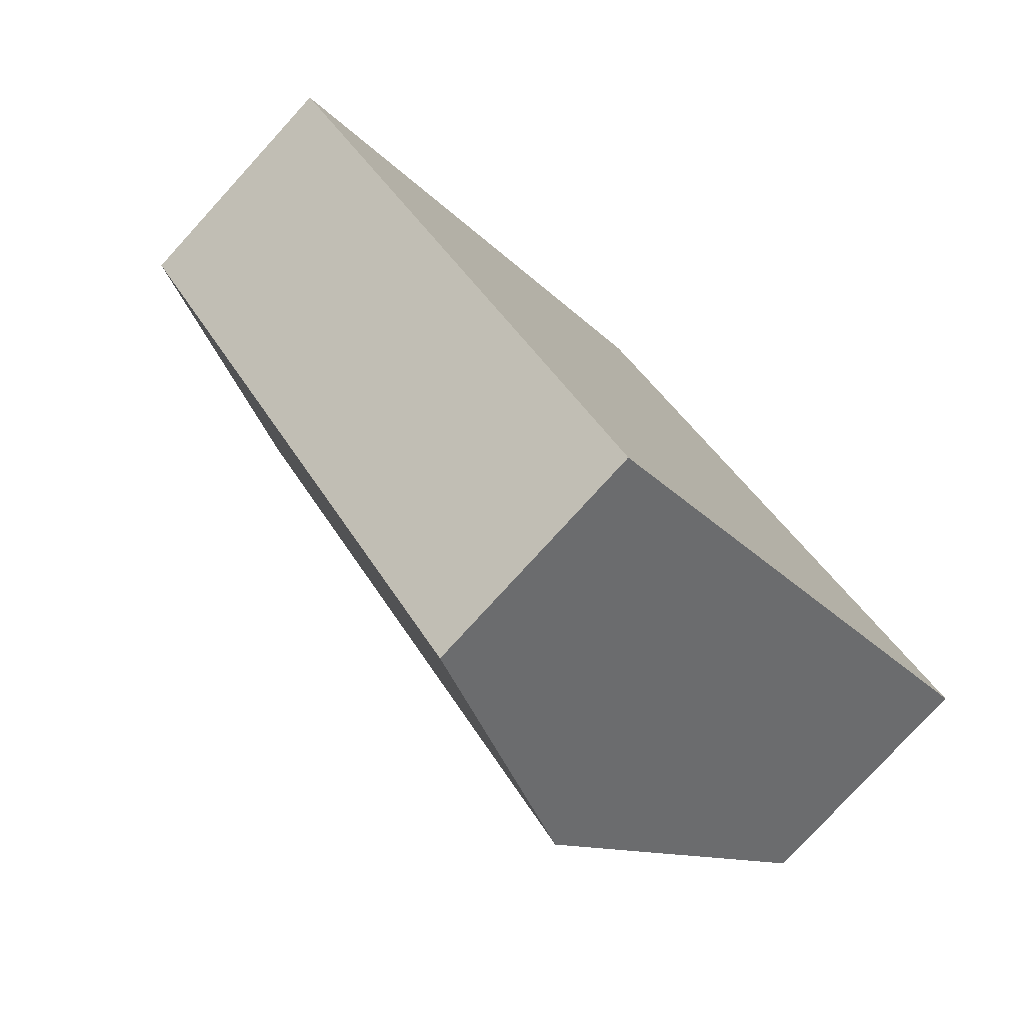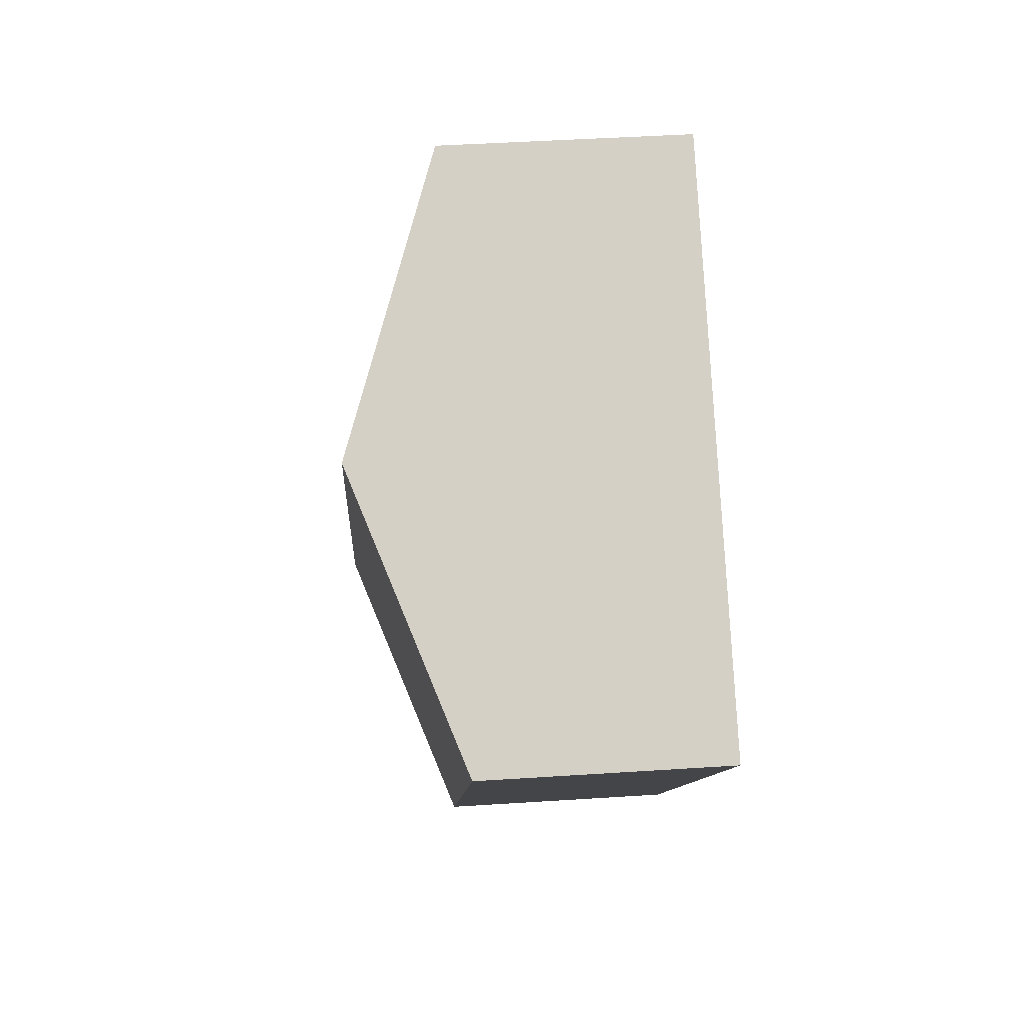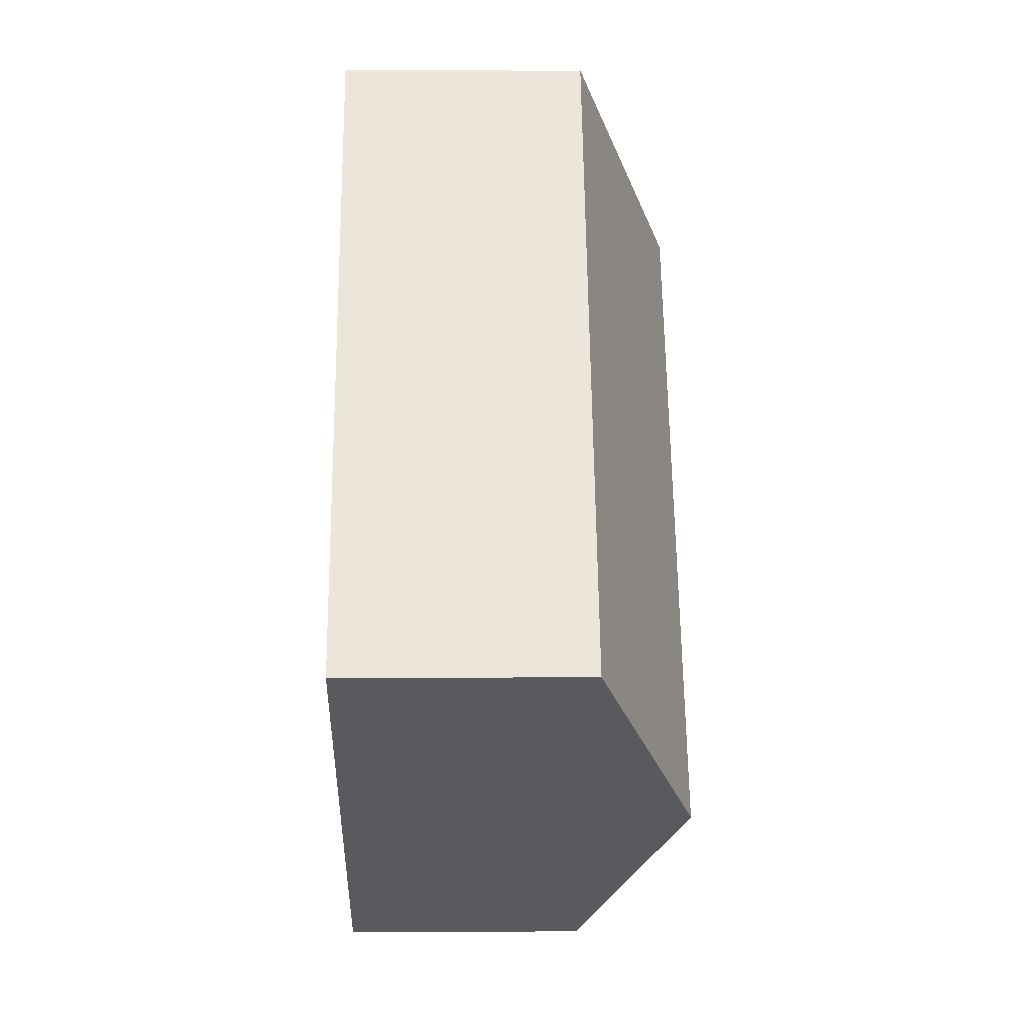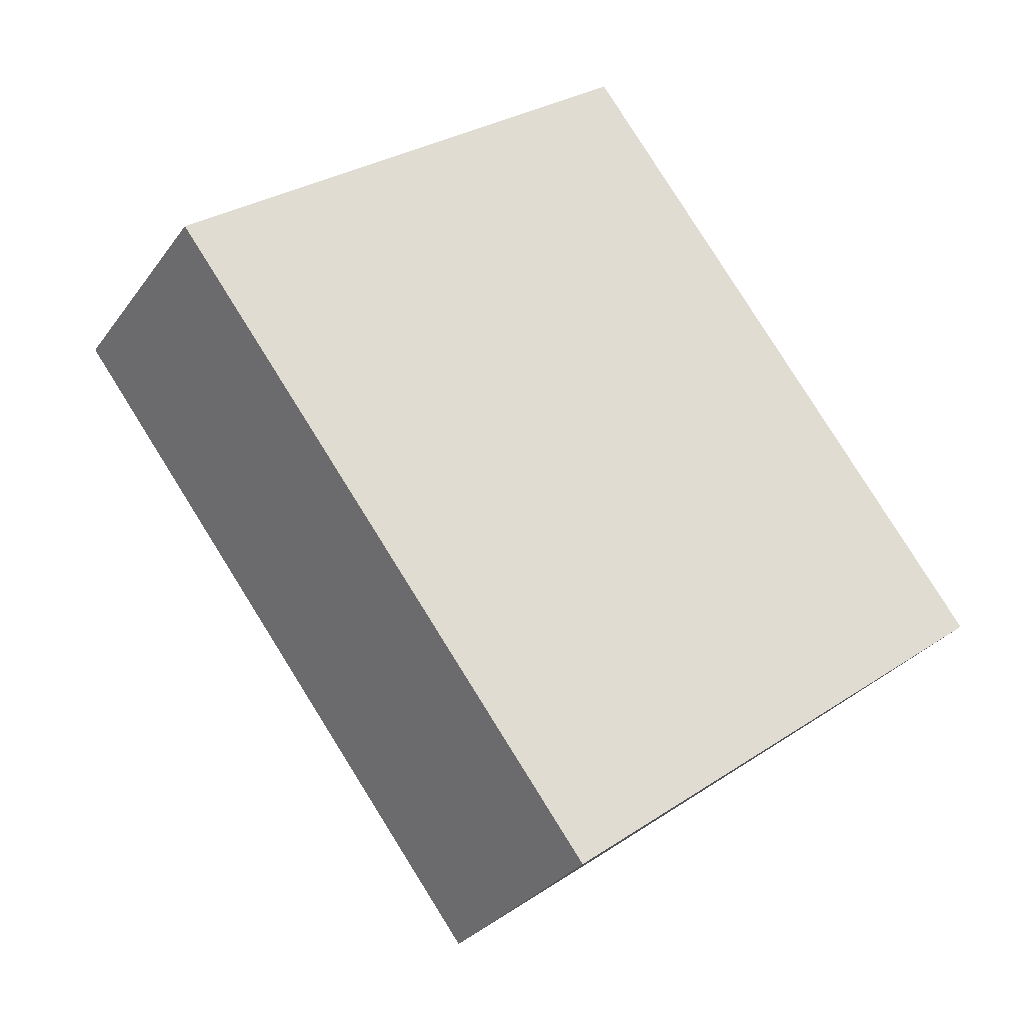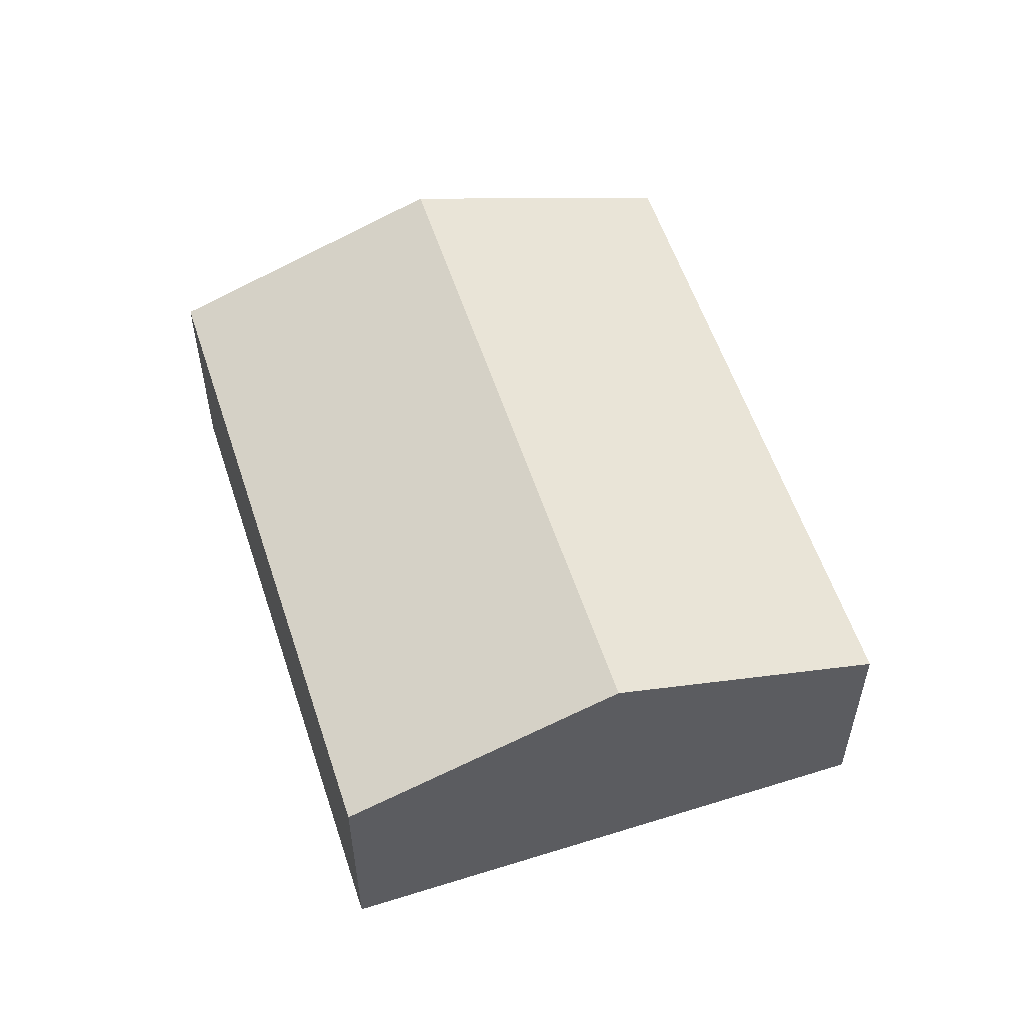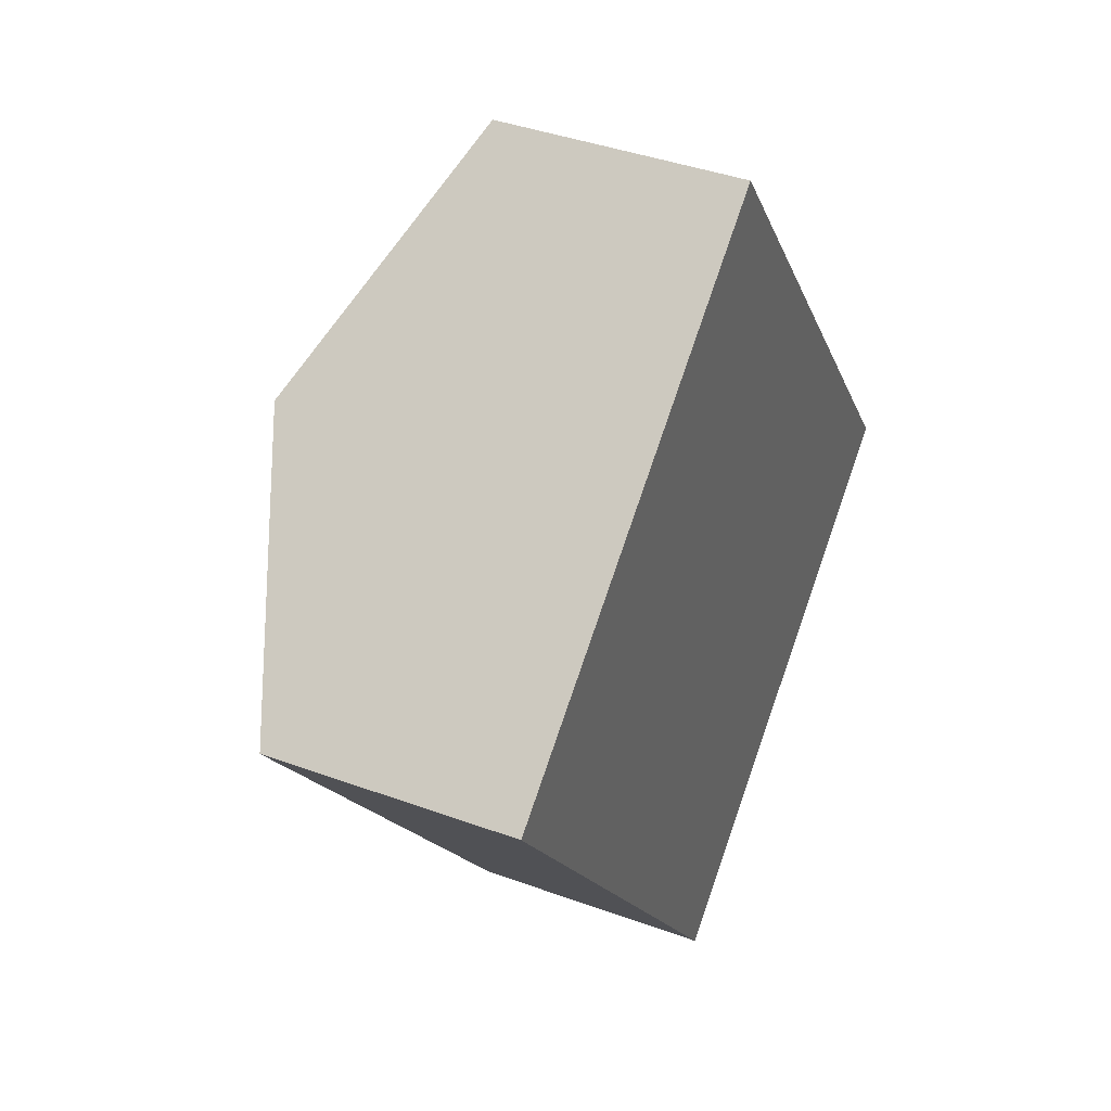
<metadata>
{"format":"obj","ext":"obj","renderer":"f3d","projection":"perspective","resolution":1024,"background":"white","views":[{"elev":-78.5,"azim":-42.4,"up":"+Z"},{"elev":44.1,"azim":-94.4,"up":"+Z"},{"elev":5.5,"azim":88.9,"up":"+Z"},{"elev":-29.7,"azim":-28.8,"up":"+Z"},{"elev":56.7,"azim":124.7,"up":"+Y"},{"elev":40.2,"azim":-65.7,"up":"+Z"}]}
</metadata>
<code>
v  8.527 2.301 -1.956
v  2.233 3.269 1.695
v  4.466 2.301 3.391
v  6.294 3.269 -3.652
v  4.061 2.301 -5.347
v  0 2.301 1.409e-16
v  0 0 0
v  2.233 -1.038e-16 1.695
v  4.466 -2.076e-16 3.391
v  8.527 1.198e-16 -1.956
v  6.294 2.236e-16 -3.652
v  4.061 3.274e-16 -5.347
g defaultobject
f 1 2 3
f 2 1 4
f 5 2 4
f 2 5 6
f 7 2 6
f 2 7 8
f 2 8 3
f 3 8 9
f 9 1 3
f 1 9 10
f 10 4 1
f 4 10 11
f 4 11 5
f 5 11 12
f 12 6 5
f 6 12 7
f 8 10 9
f 10 8 7
f 10 7 12
f 10 12 11

</code>
